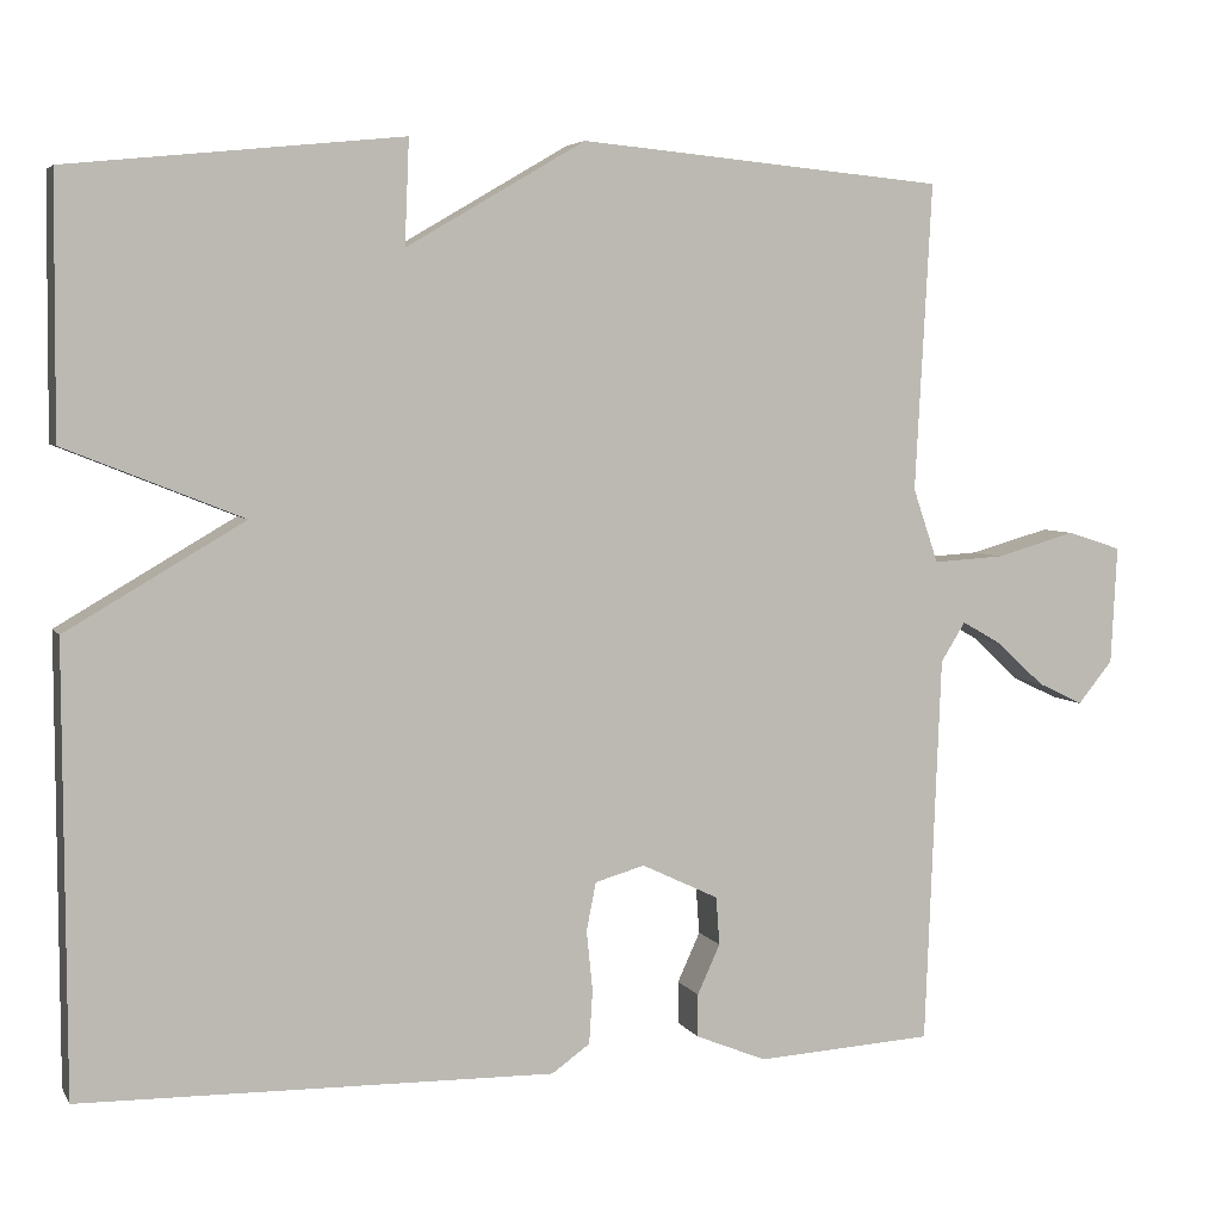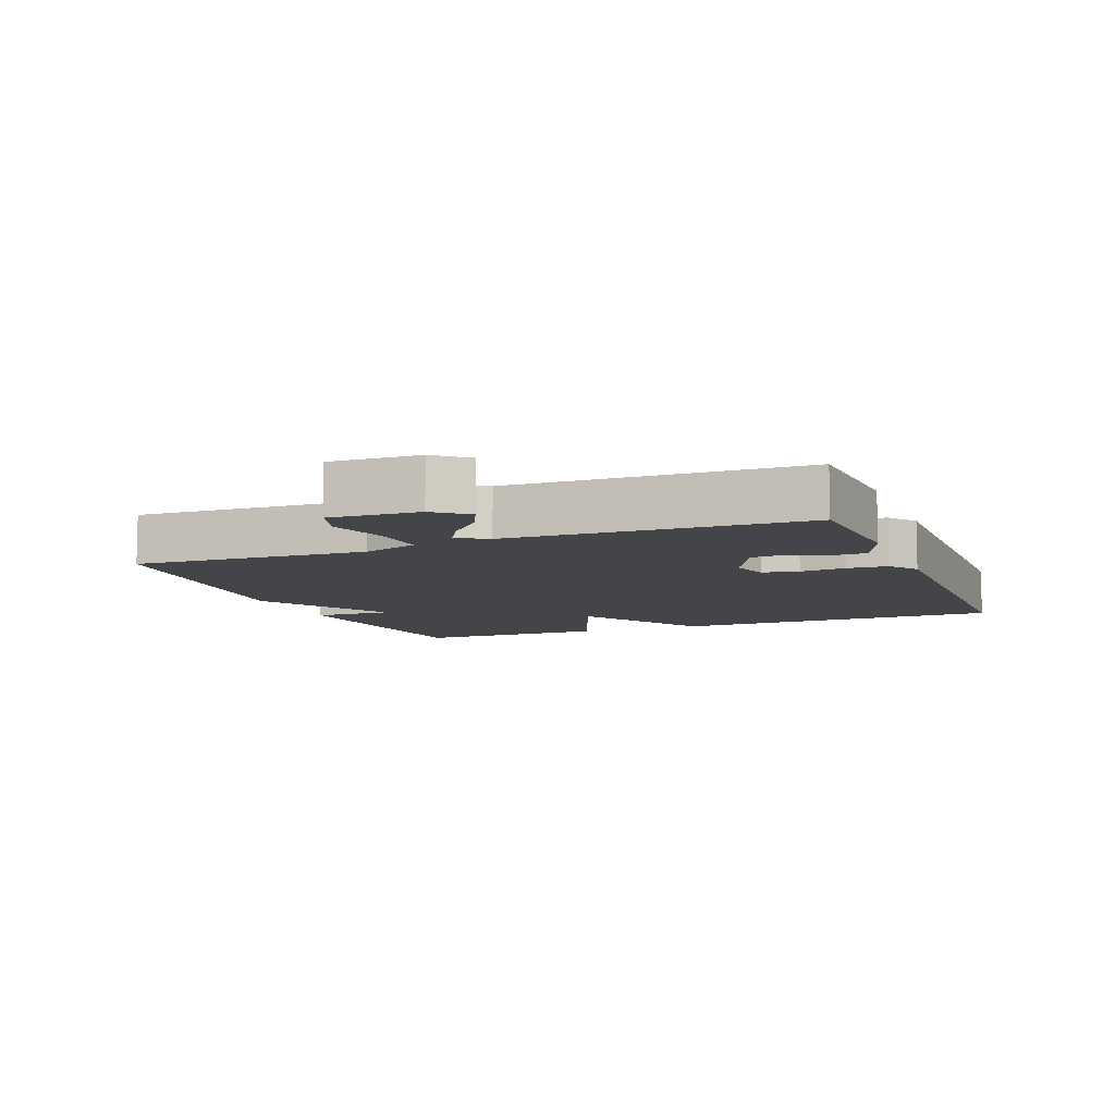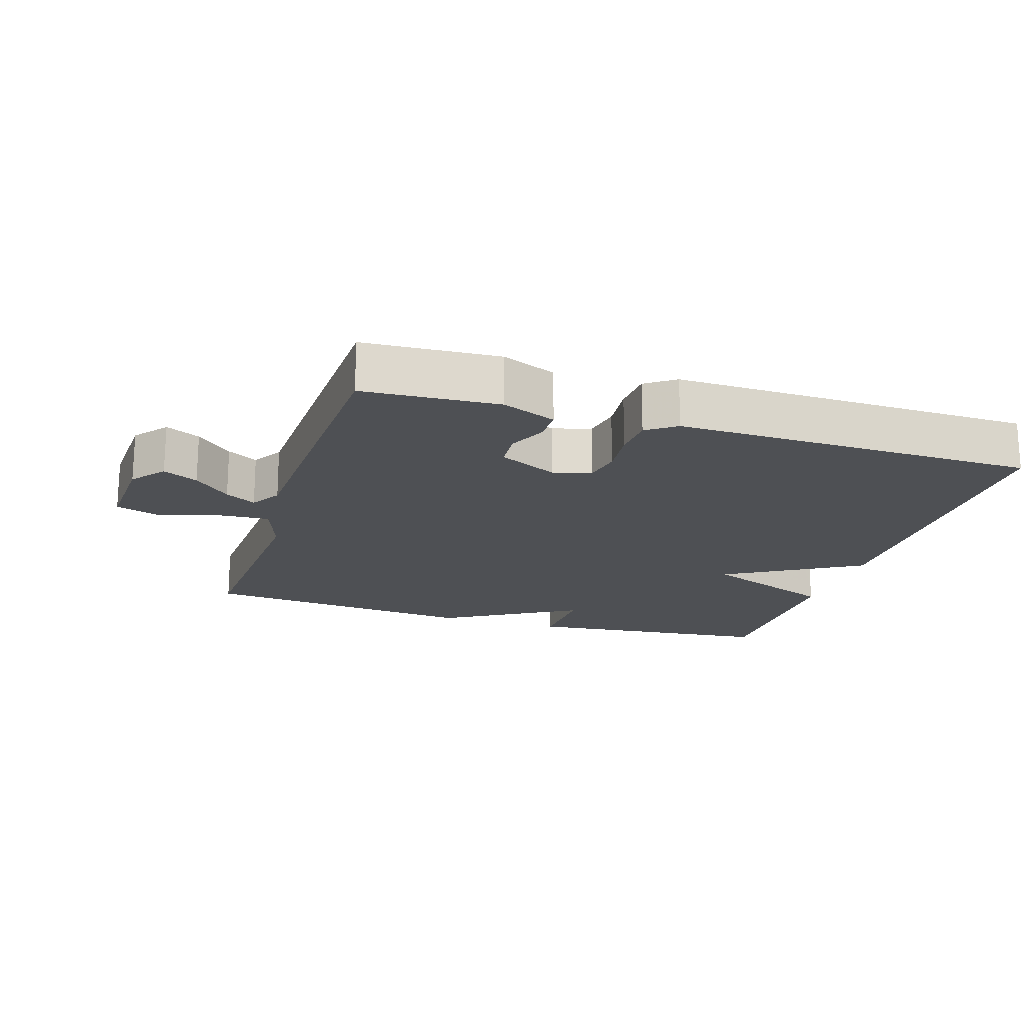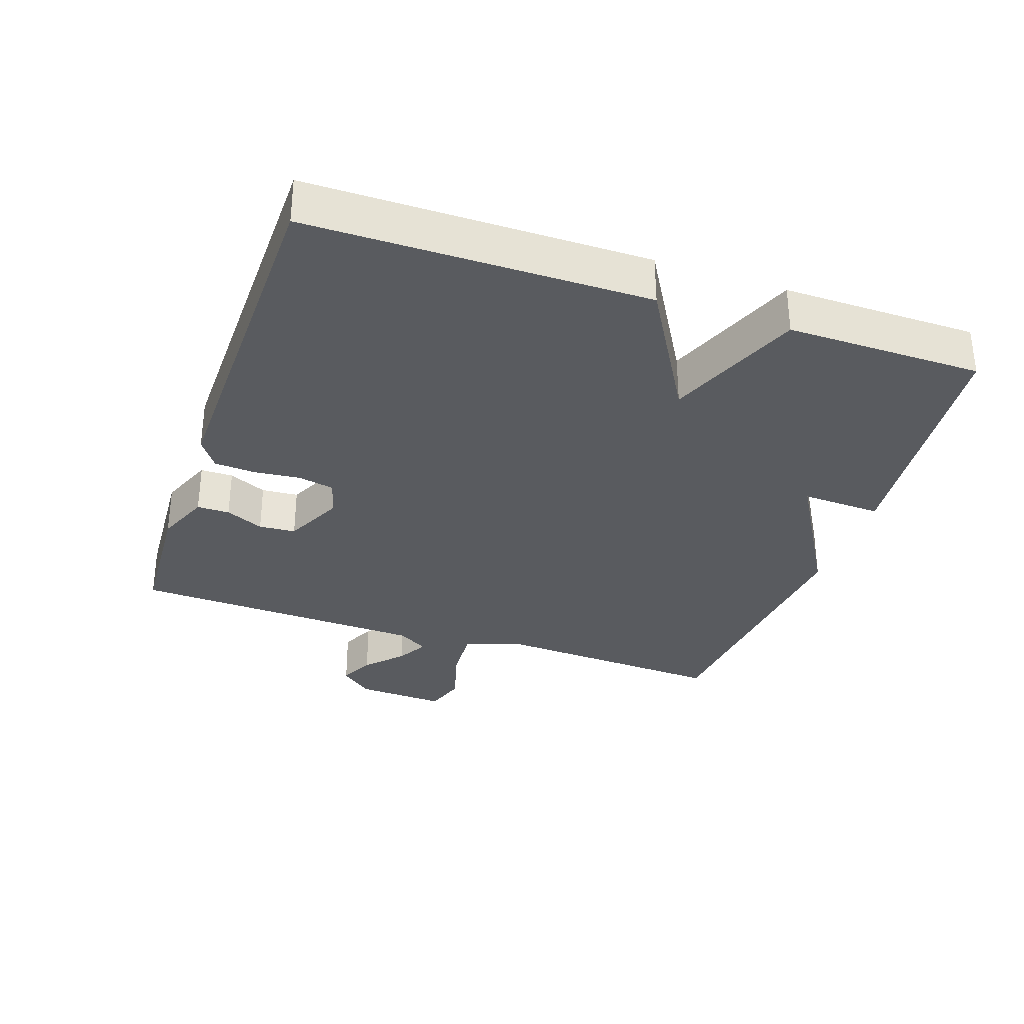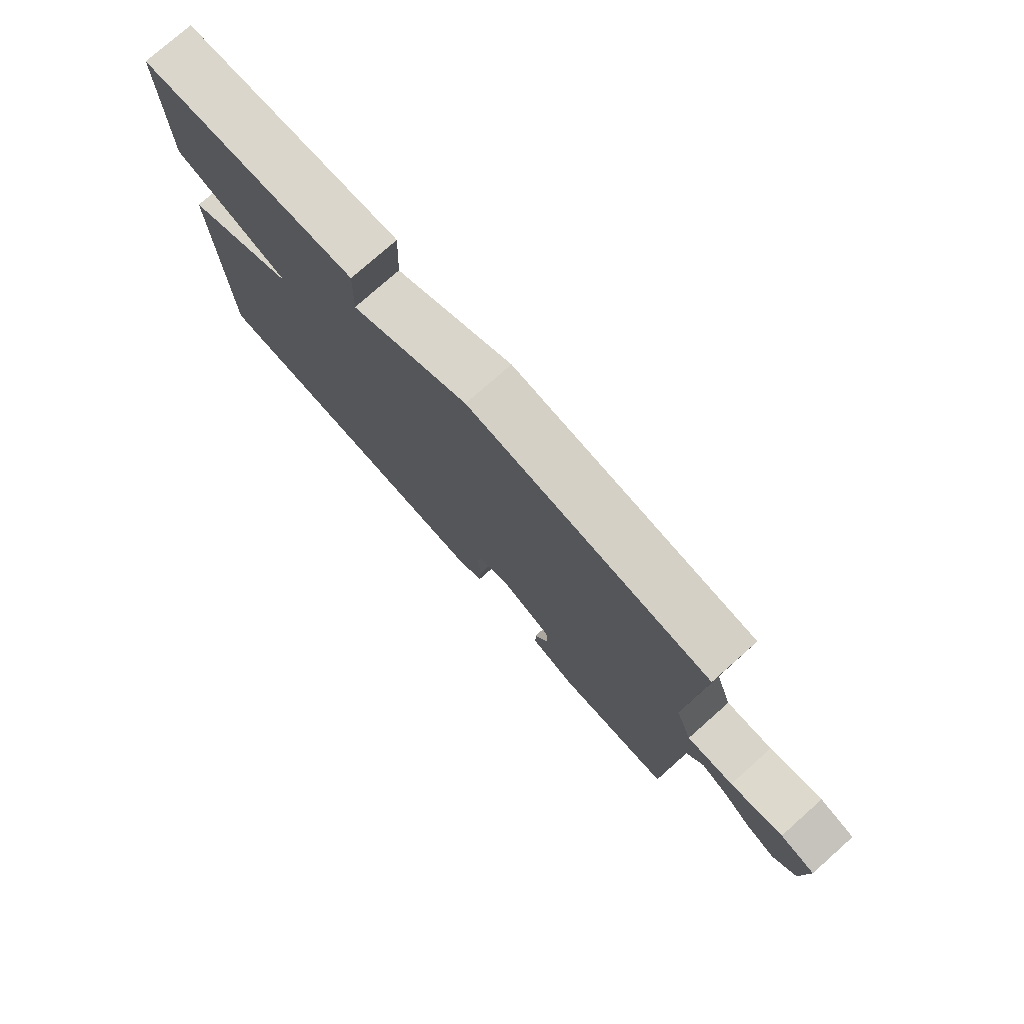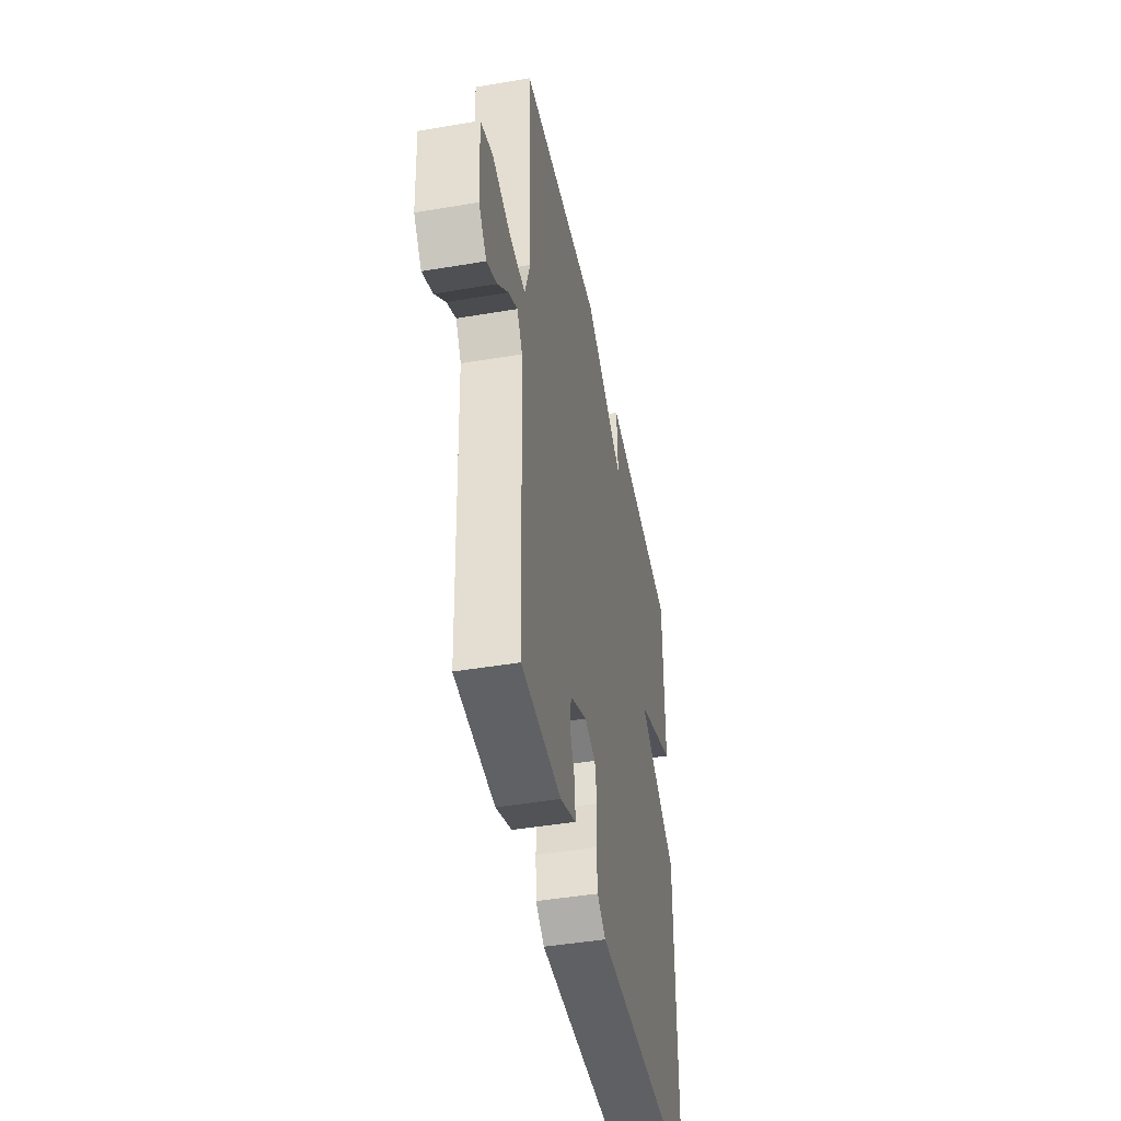
<metadata>
{"format":"obj","ext":"obj","renderer":"f3d","projection":"perspective","resolution":1024,"background":"white","views":[{"elev":5.0,"azim":-17.6,"up":"+Z"},{"elev":-8.6,"azim":111.8,"up":"+Y"},{"elev":-18.7,"azim":162.6,"up":"+Y"},{"elev":-32.3,"azim":-108.9,"up":"+Y"},{"elev":77.2,"azim":48.5,"up":"+Z"},{"elev":-44.5,"azim":101.2,"up":"+Z"}]}
</metadata>
<code>
v 0.5 0.07 -0.5
v 0.297 0.07 -0.512
v 0.216 0.07 -0.479
v 0.216 0.07 -0.43
v 0.242 0.07 -0.373
v 0.238 0.07 -0.318
v 0.15 0.07 -0.276
v 0.093 0.07 -0.292
v 0.082 0.07 -0.347
v 0.089 0.07 -0.416
v 0.085 0.07 -0.478
v 0.041 0.07 -0.509
v -0.5 0.07 -0.5
v -0.502 0.07 0.007
v -0.299 0.07 0.126
v -0.502 0.07 0.207
v -0.5 0.07 0.5
v -0.119 0.07 0.539
v -0.124 0.07 0.419
v 0.081 0.07 0.539
v 0.5 0.07 0.5
v 0.481 0.07 0.148
v 0.51 0.07 0.063
v 0.591 0.07 0.068
v 0.683 0.07 0.094
v 0.745 0.07 0.074
v 0.738 0.07 -0.061
v 0.698 0.07 -0.11
v 0.646 0.07 -0.085
v 0.592 0.07 -0.035
v 0.546 0.07 -0.009
v 0.518 0.07 -0.054
v 0.5 0 -0.5
v 0.297 0 -0.512
v 0.216 0 -0.479
v 0.216 0 -0.43
v 0.242 0 -0.373
v 0.238 0 -0.318
v 0.15 0 -0.276
v 0.093 0 -0.292
v 0.082 0 -0.347
v 0.089 0 -0.416
v 0.085 0 -0.478
v 0.041 0 -0.509
v -0.5 0 -0.5
v -0.502 0 0.007
v -0.299 0 0.126
v -0.502 0 0.207
v -0.5 0 0.5
v -0.119 0 0.539
v -0.124 0 0.419
v 0.081 0 0.539
v 0.5 0 0.5
v 0.481 0 0.148
v 0.51 0 0.063
v 0.591 0 0.068
v 0.683 0 0.094
v 0.745 0 0.074
v 0.738 0 -0.061
v 0.698 0 -0.11
v 0.646 0 -0.085
v 0.592 0 -0.035
v 0.546 0 -0.009
v 0.518 0 -0.054
f 28 29 30
f 27 28 30
f 26 27 30
f 25 26 30
f 24 25 30
f 23 24 30 31
f 19 20 21 22
f 19 22 23
f 17 18 19
f 16 17 19
f 15 16 19
f 23 31 32
f 19 23 32
f 15 19 32
f 13 14 15
f 12 13 15
f 11 12 15
f 10 11 15
f 9 10 15
f 3 4 5
f 2 3 5
f 1 2 5
f 32 1 5
f 32 5 6
f 15 32 6 7
f 8 9 15
f 7 8 15
f 62 61 60
f 62 60 59
f 62 59 58
f 62 58 57
f 62 57 56
f 63 62 56 55
f 54 53 52 51
f 55 54 51
f 51 50 49
f 51 49 48
f 51 48 47
f 64 63 55
f 64 55 51
f 64 51 47
f 47 46 45
f 47 45 44
f 47 44 43
f 47 43 42
f 47 42 41
f 37 36 35
f 37 35 34
f 37 34 33
f 37 33 64
f 38 37 64
f 39 38 64 47
f 47 41 40
f 47 40 39
f 1 33 34 2
f 2 34 35 3
f 3 35 36 4
f 4 36 37 5
f 5 37 38 6
f 6 38 39 7
f 7 39 40 8
f 8 40 41 9
f 9 41 42 10
f 10 42 43 11
f 11 43 44 12
f 12 44 45 13
f 13 45 46 14
f 14 46 47 15
f 15 47 48 16
f 16 48 49 17
f 17 49 50 18
f 18 50 51 19
f 19 51 52 20
f 20 52 53 21
f 21 53 54 22
f 22 54 55 23
f 23 55 56 24
f 24 56 57 25
f 25 57 58 26
f 26 58 59 27
f 27 59 60 28
f 28 60 61 29
f 29 61 62 30
f 30 62 63 31
f 31 63 64 32
f 32 64 33 1

</code>
